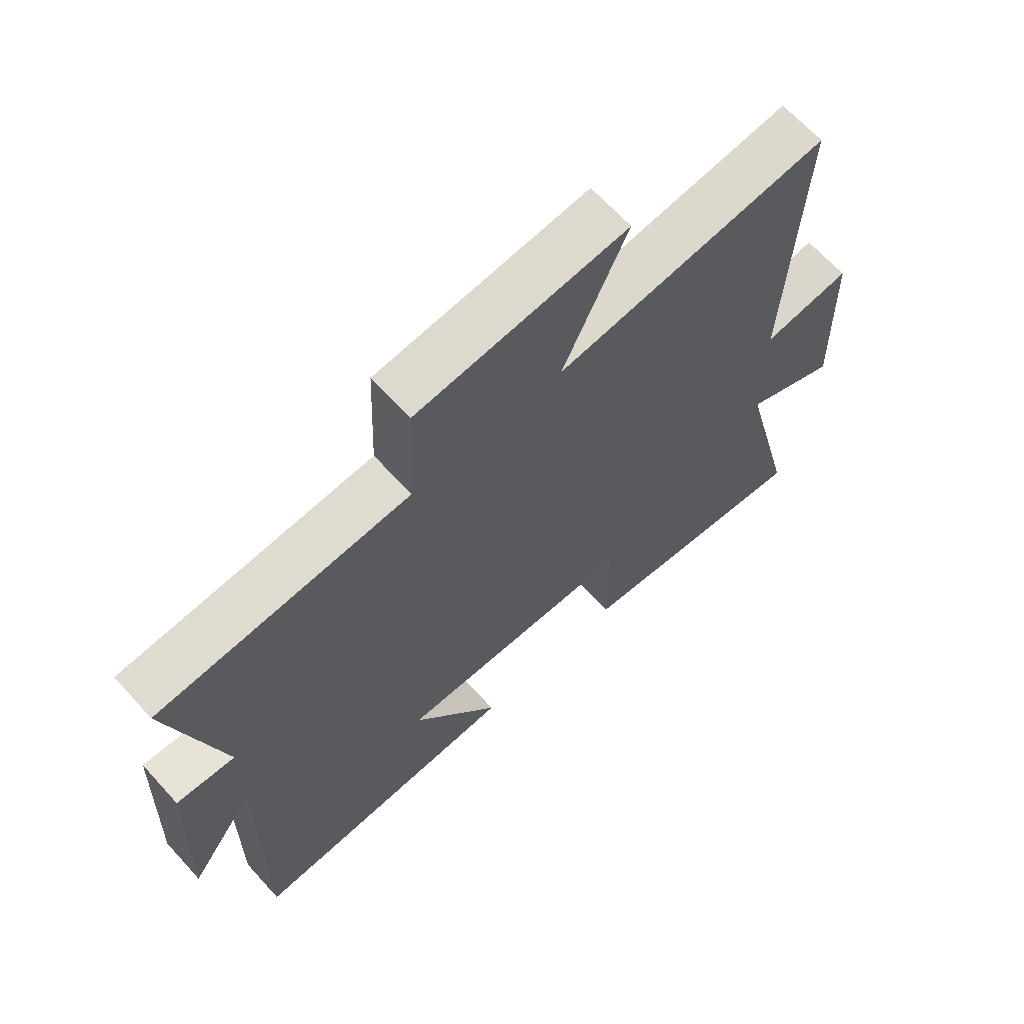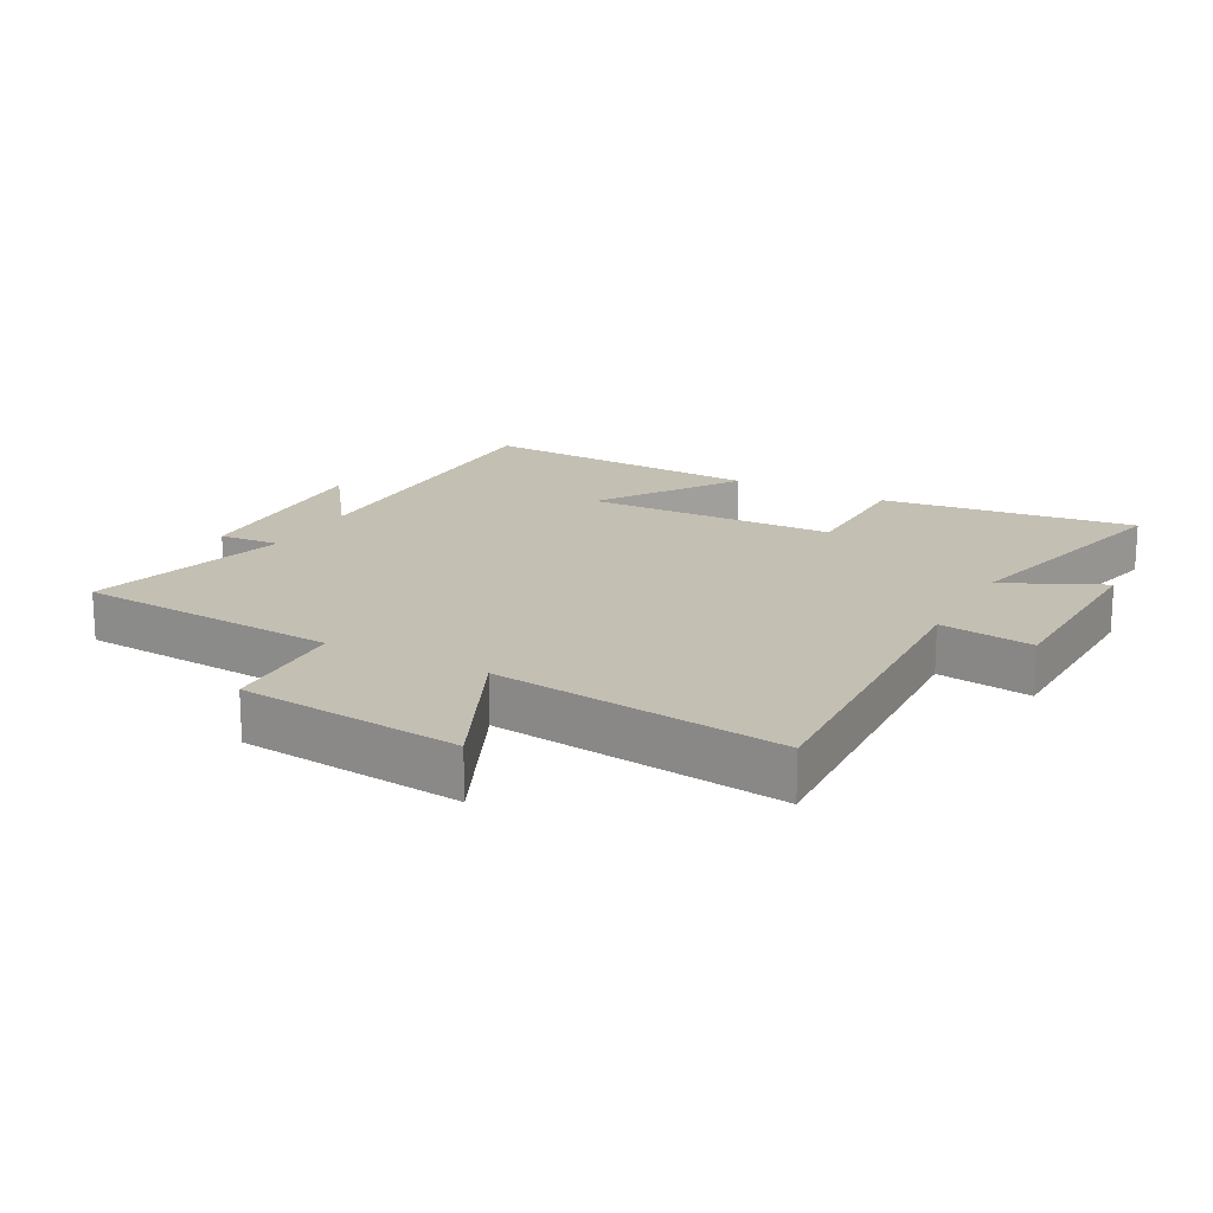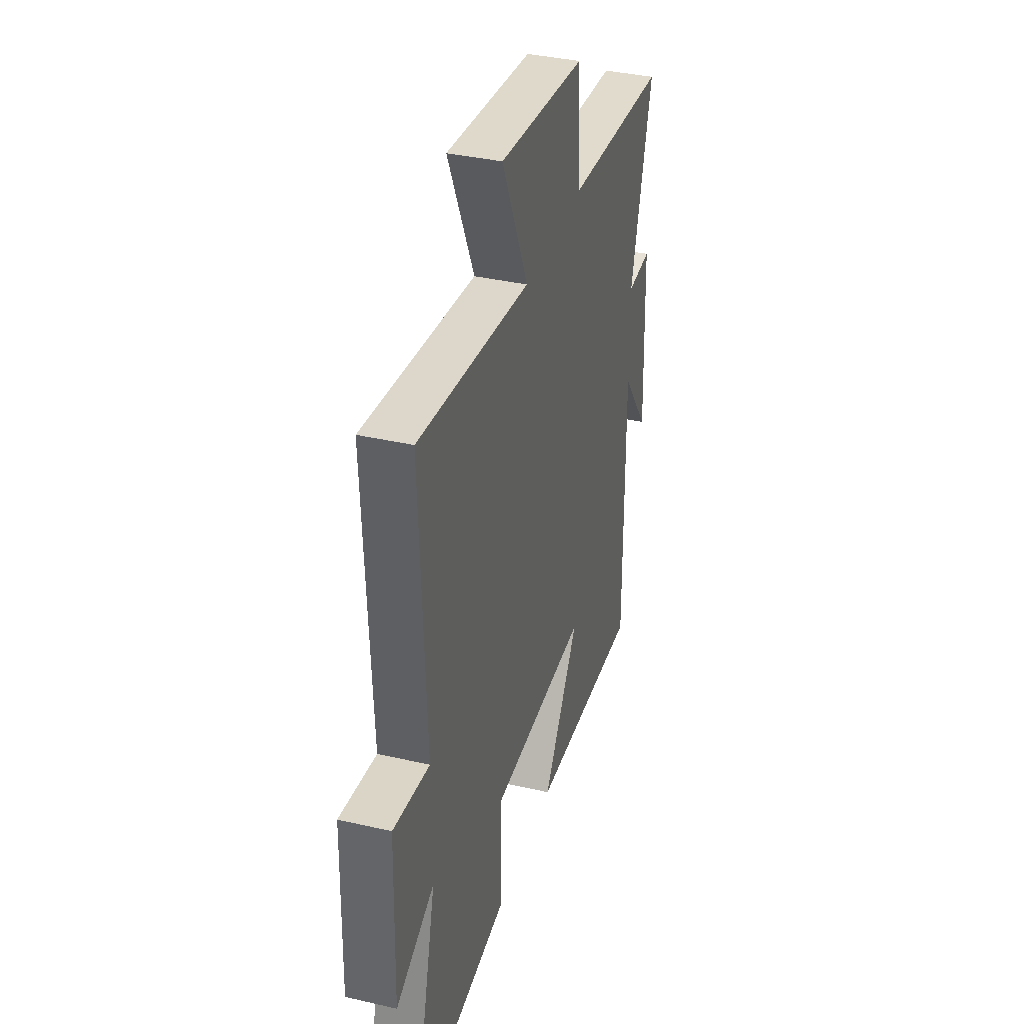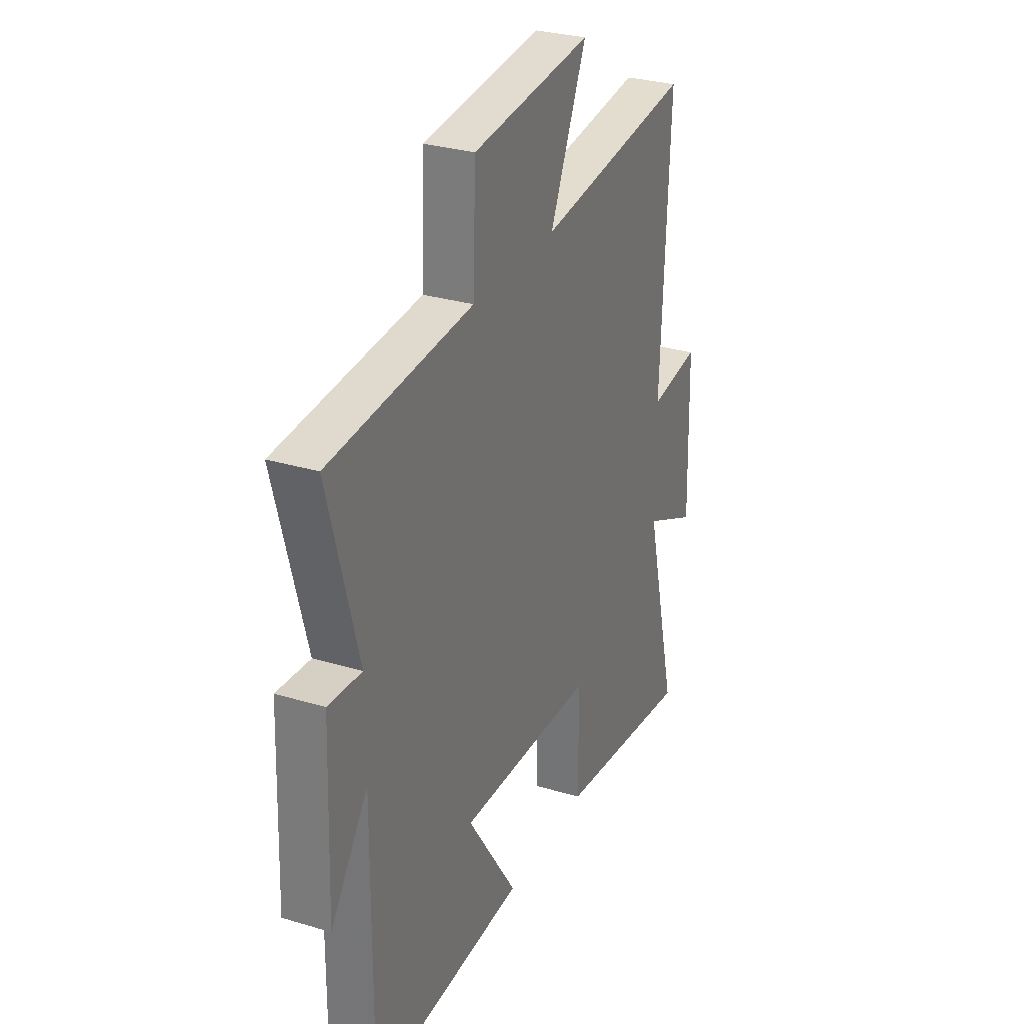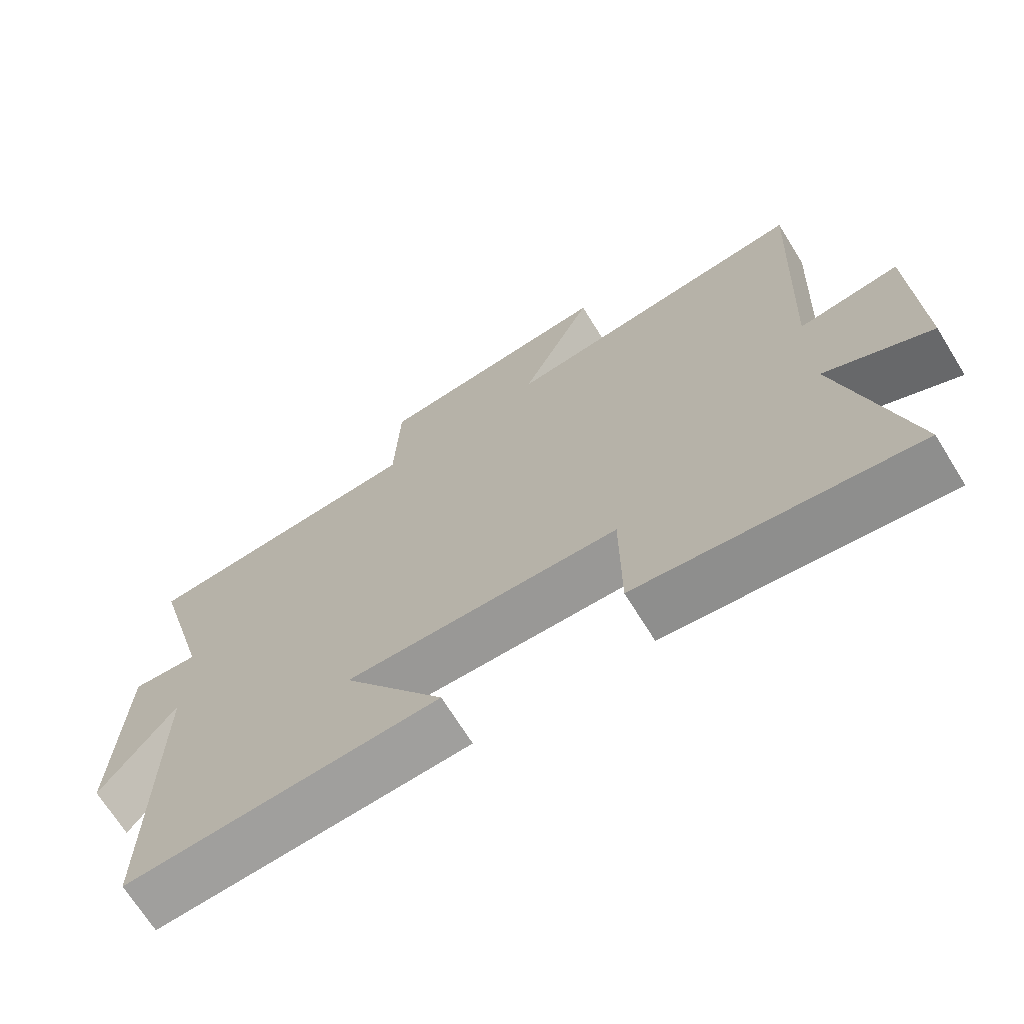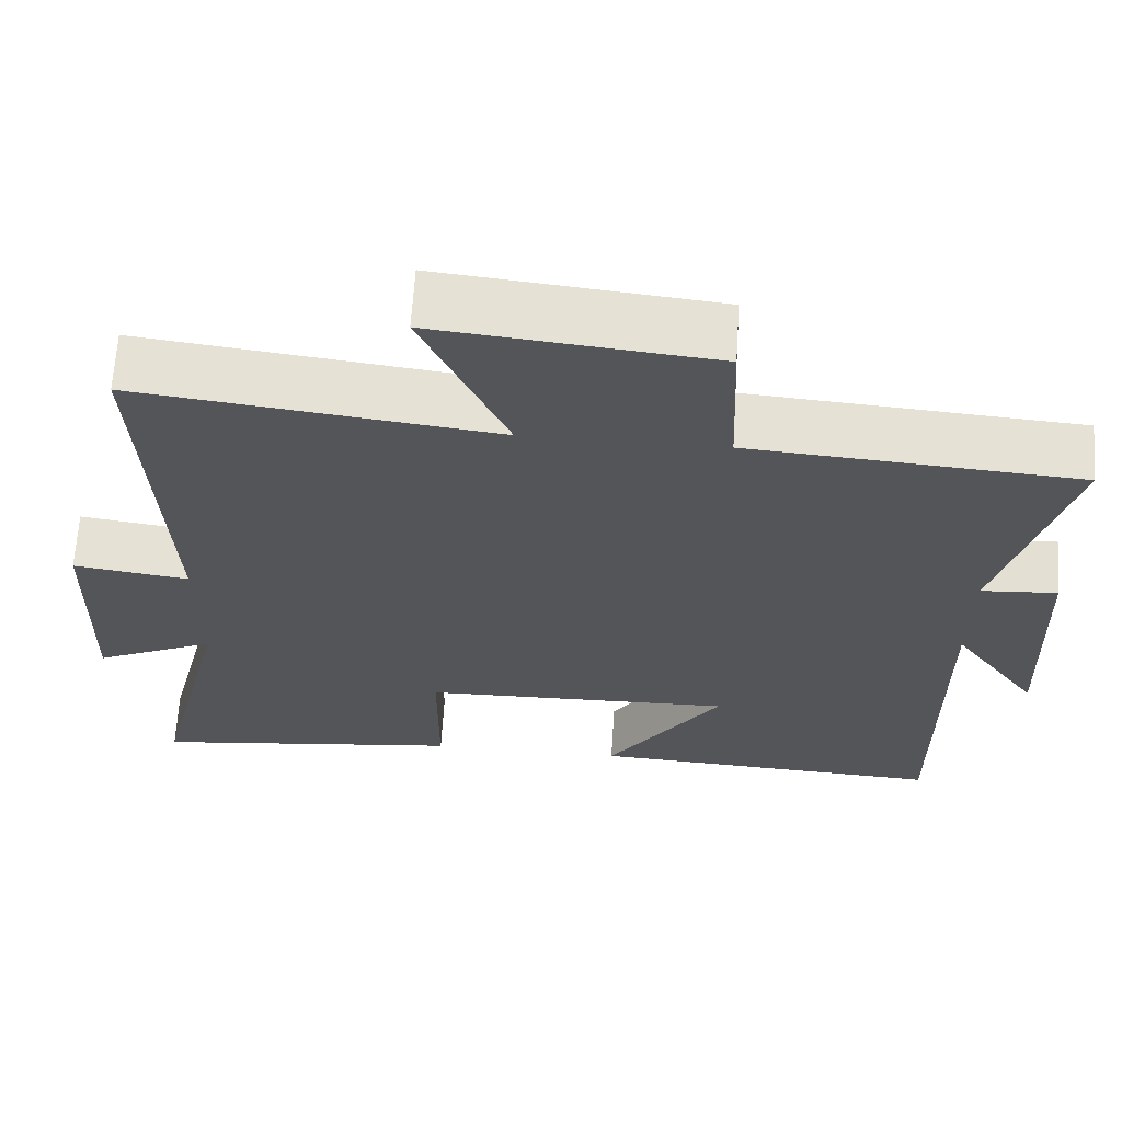
<metadata>
{"format":"obj","ext":"obj","renderer":"f3d","projection":"perspective","resolution":1024,"background":"white","views":[{"elev":65.9,"azim":-42.3,"up":"+Z"},{"elev":17.8,"azim":28.3,"up":"+Y"},{"elev":37.0,"azim":106.6,"up":"+Z"},{"elev":29.6,"azim":-66.1,"up":"+Z"},{"elev":-69.5,"azim":31.8,"up":"+Z"},{"elev":65.2,"azim":-176.4,"up":"+Z"}]}
</metadata>
<code>
v -0.503 0.07 -0.524
v -0.5 0.07 -0.019
v -0.608 0.07 -0.17
v -0.596 0.07 0.158
v -0.5 0.07 0.151
v -0.586 0.07 0.469
v -0.174 0.07 0.5
v -0.166 0.07 0.698
v 0.18 0.07 0.734
v 0.074 0.07 0.5
v 0.524 0.07 0.556
v 0.5 0.07 0.048
v 0.646 0.07 0.069
v 0.654 0.07 -0.237
v 0.5 0.07 -0.164
v 0.595 0.07 -0.549
v 0.197 0.07 -0.5
v 0.196 0.07 -0.292
v -0.198 0.07 -0.282
v -0.053 0.07 -0.5
v -0.503 0 -0.524
v -0.5 0 -0.019
v -0.608 0 -0.17
v -0.596 0 0.158
v -0.5 0 0.151
v -0.586 0 0.469
v -0.174 0 0.5
v -0.166 0 0.698
v 0.18 0 0.734
v 0.074 0 0.5
v 0.524 0 0.556
v 0.5 0 0.048
v 0.646 0 0.069
v 0.654 0 -0.237
v 0.5 0 -0.164
v 0.595 0 -0.549
v 0.197 0 -0.5
v 0.196 0 -0.292
v -0.198 0 -0.282
v -0.053 0 -0.5
f 19 20 1 2
f 18 19 2
f 15 16 17 18
f 15 18 2
f 12 13 14 15
f 12 15 2
f 10 11 12 2
f 7 8 9 10
f 5 6 7 10
f 5 10 2
f 2 3 4 5
f 22 21 40 39
f 22 39 38
f 38 37 36 35
f 22 38 35
f 35 34 33 32
f 22 35 32
f 22 32 31 30
f 30 29 28 27
f 30 27 26 25
f 22 30 25
f 25 24 23 22
f 1 21 22 2
f 2 22 23 3
f 3 23 24 4
f 4 24 25 5
f 5 25 26 6
f 6 26 27 7
f 7 27 28 8
f 8 28 29 9
f 9 29 30 10
f 10 30 31 11
f 11 31 32 12
f 12 32 33 13
f 13 33 34 14
f 14 34 35 15
f 15 35 36 16
f 16 36 37 17
f 17 37 38 18
f 18 38 39 19
f 19 39 40 20
f 20 40 21 1

</code>
